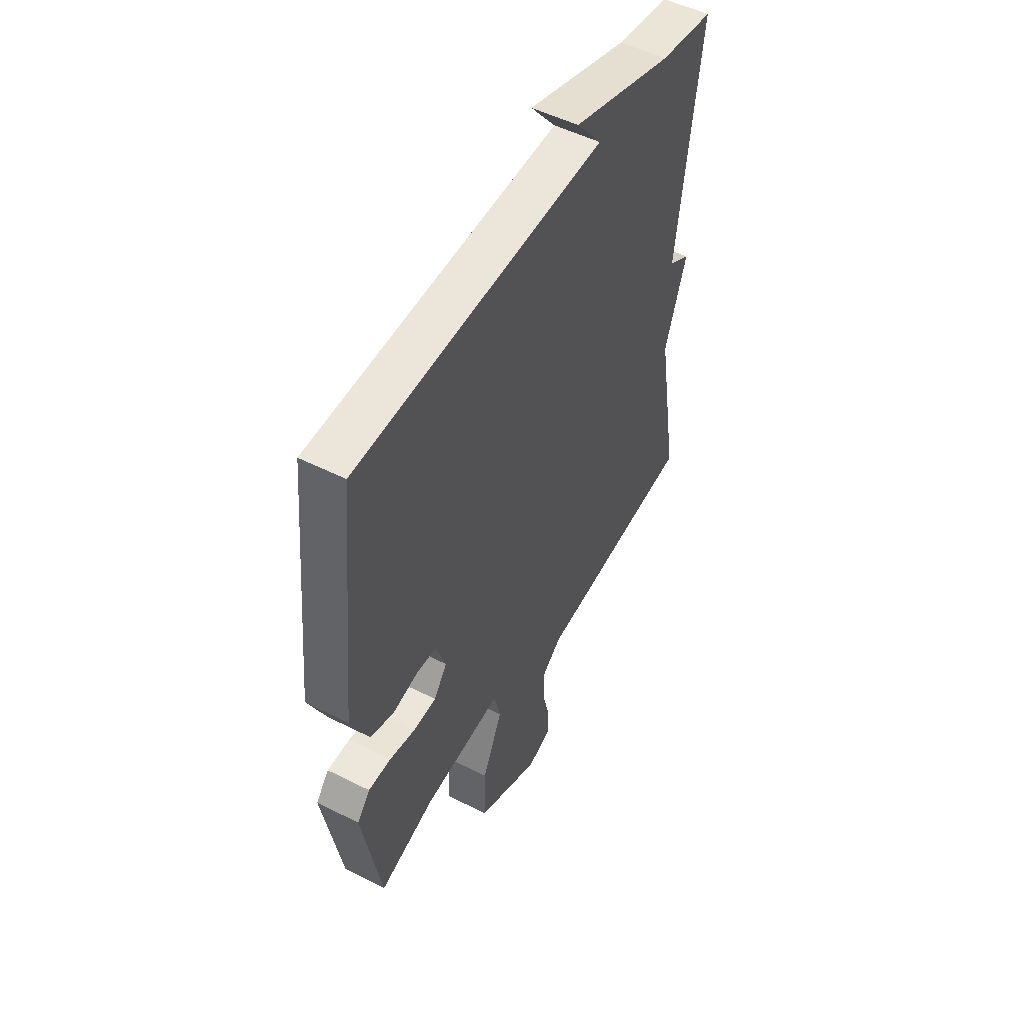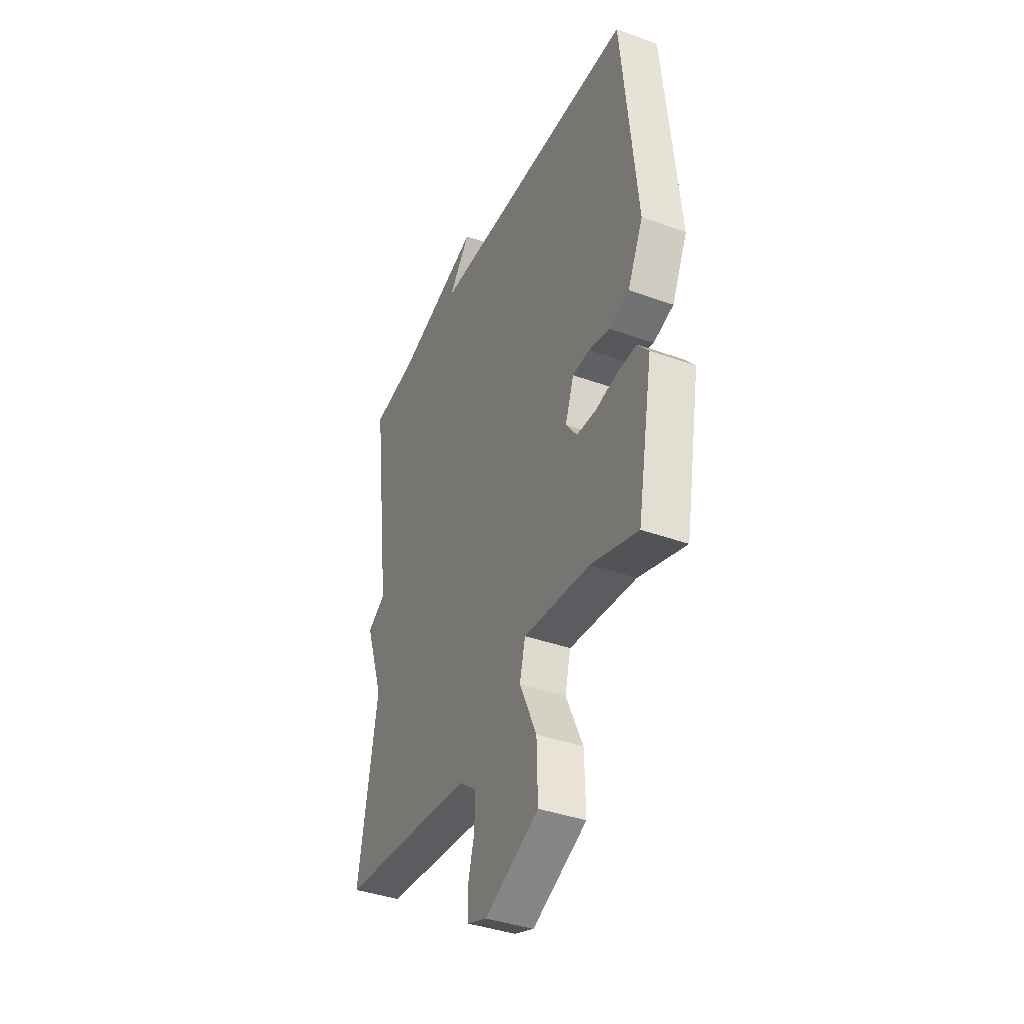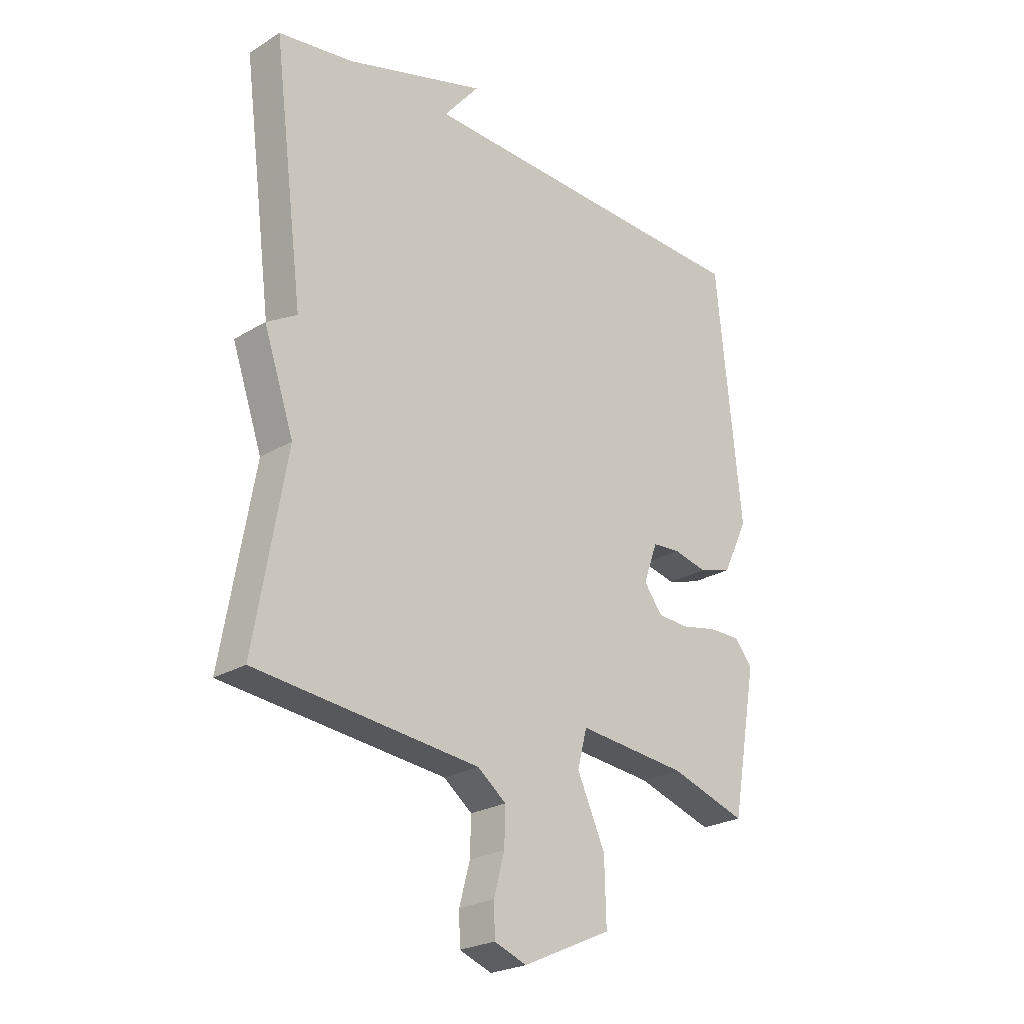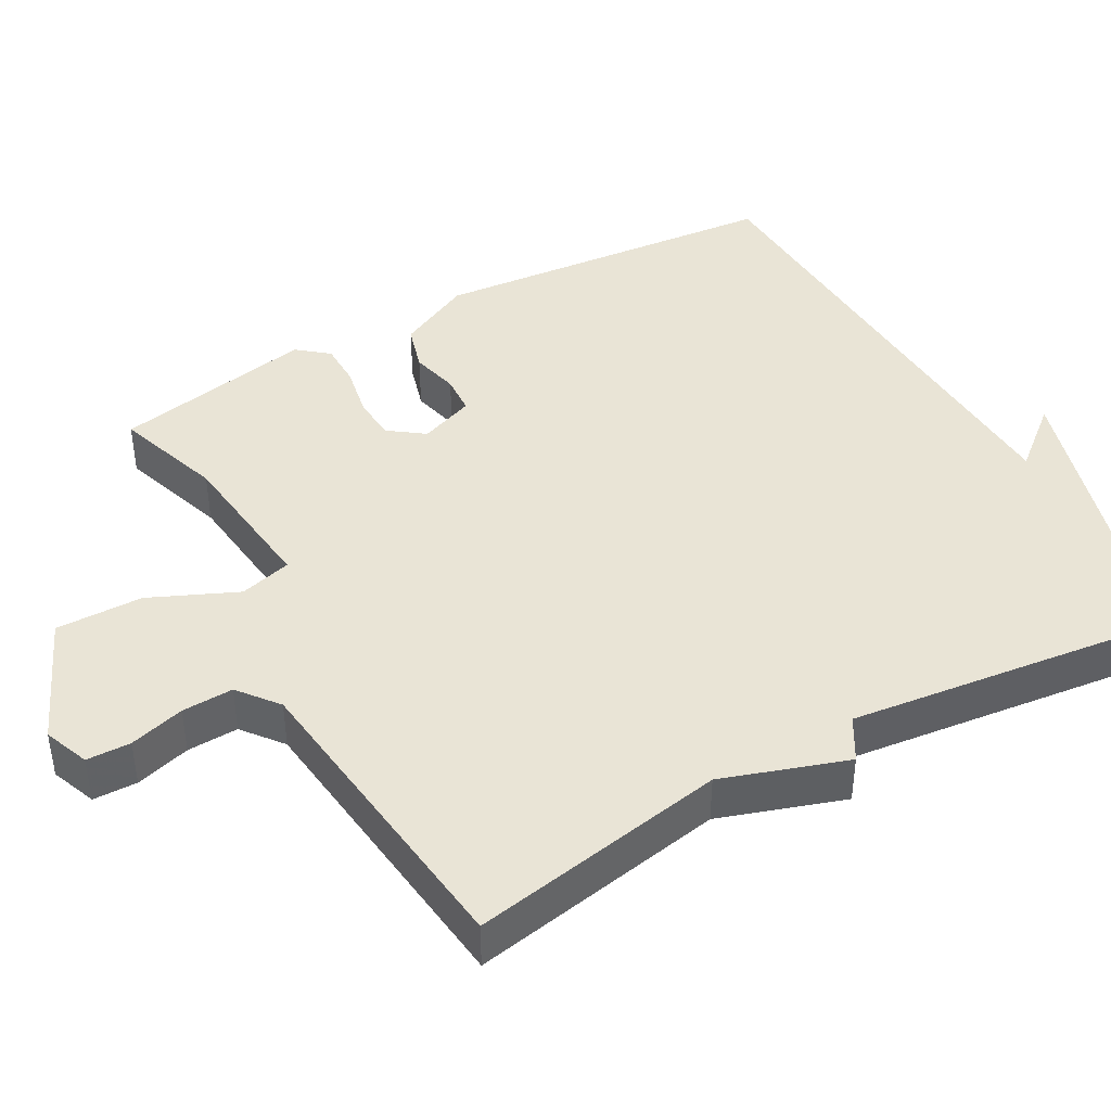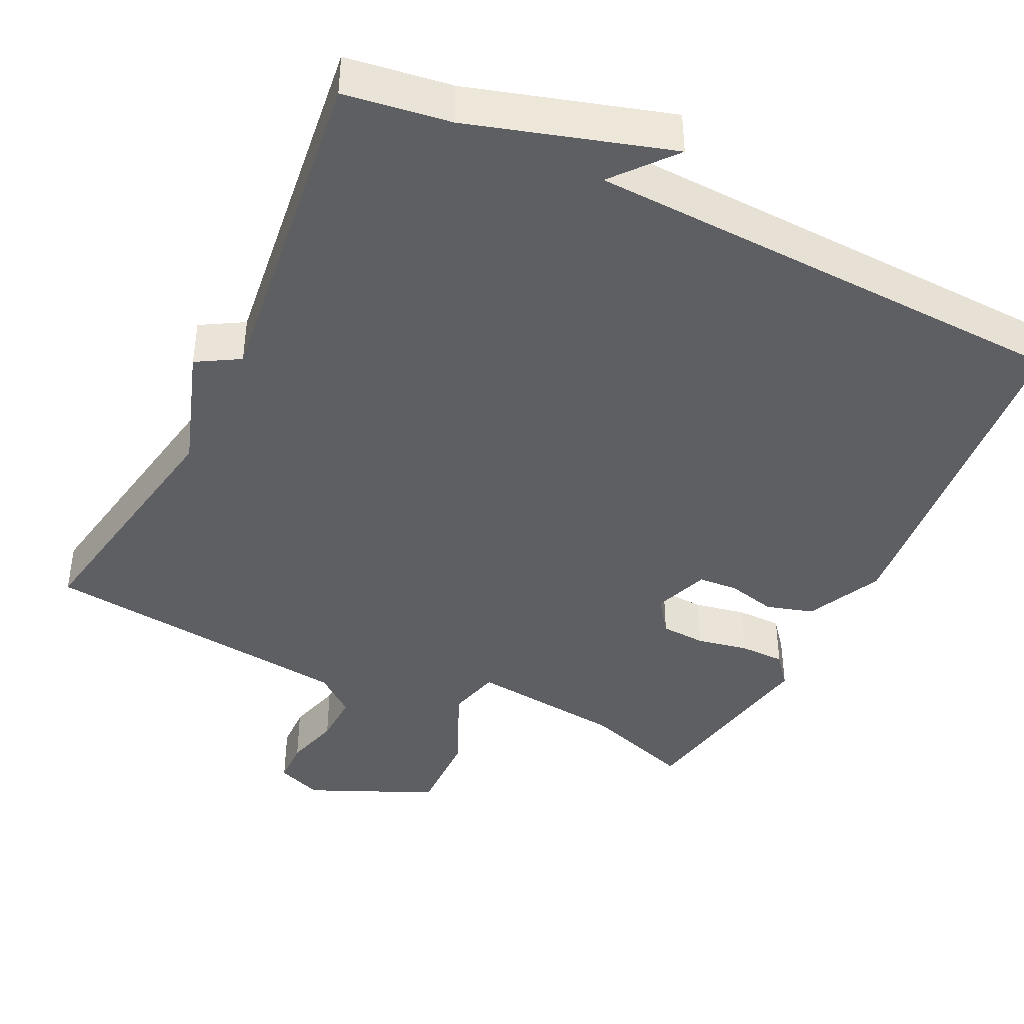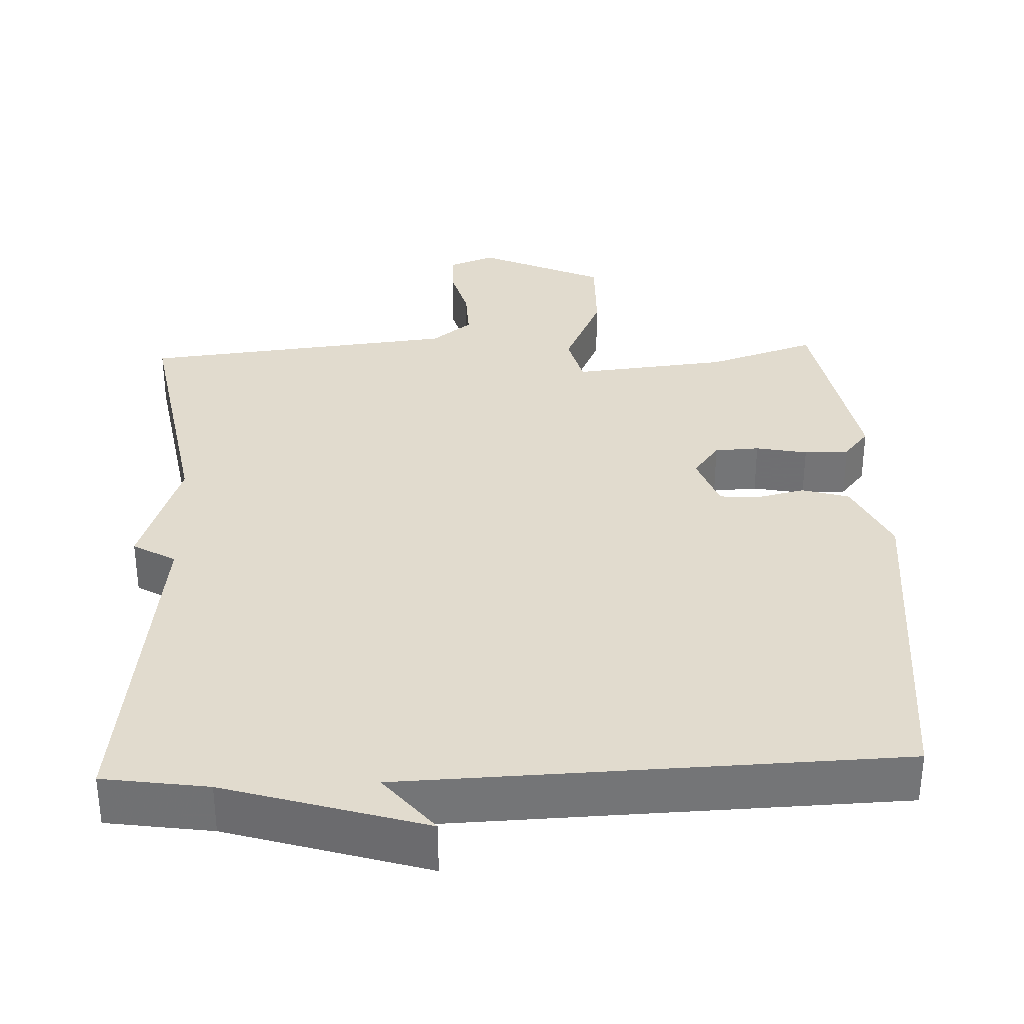
<metadata>
{"format":"obj","ext":"obj","renderer":"f3d","projection":"perspective","resolution":1024,"background":"white","views":[{"elev":51.3,"azim":118.9,"up":"+Z"},{"elev":-39.3,"azim":65.8,"up":"+Z"},{"elev":-24.2,"azim":-45.0,"up":"+Z"},{"elev":42.5,"azim":-119.7,"up":"+Y"},{"elev":-42.0,"azim":-26.2,"up":"+Y"},{"elev":33.9,"azim":-2.4,"up":"+Y"}]}
</metadata>
<code>
v 0.5 0.07 -0.5
v 0.355 0.07 -0.453
v 0.147 0.07 -0.432
v 0.129 0.07 -0.502
v 0.182 0.07 -0.618
v 0.185 0.07 -0.735
v 0.017 0.07 -0.811
v -0.044 0.07 -0.788
v -0.046 0.07 -0.729
v -0.026 0.07 -0.655
v -0.024 0.07 -0.586
v -0.078 0.07 -0.544
v -0.5 0.07 -0.5
v -0.441 0.07 -0.156
v -0.498 0.07 0.01
v -0.441 0.07 0.044
v -0.5 0.07 0.5
v -0.359 0.07 0.521
v -0.092 0.07 0.603
v -0.159 0.07 0.521
v 0.5 0.07 0.5
v 0.547 0.07 0.03
v 0.499 0.07 -0.071
v 0.436 0.07 -0.09
v 0.371 0.07 -0.075
v 0.318 0.07 -0.079
v 0.291 0.07 -0.153
v 0.326 0.07 -0.2
v 0.386 0.07 -0.203
v 0.455 0.07 -0.189
v 0.515 0.07 -0.189
v 0.549 0.07 -0.23
v 0.5 0 -0.5
v 0.355 0 -0.453
v 0.147 0 -0.432
v 0.129 0 -0.502
v 0.182 0 -0.618
v 0.185 0 -0.735
v 0.017 0 -0.811
v -0.044 0 -0.788
v -0.046 0 -0.729
v -0.026 0 -0.655
v -0.024 0 -0.586
v -0.078 0 -0.544
v -0.5 0 -0.5
v -0.441 0 -0.156
v -0.498 0 0.01
v -0.441 0 0.044
v -0.5 0 0.5
v -0.359 0 0.521
v -0.092 0 0.603
v -0.159 0 0.521
v 0.5 0 0.5
v 0.547 0 0.03
v 0.499 0 -0.071
v 0.436 0 -0.09
v 0.371 0 -0.075
v 0.318 0 -0.079
v 0.291 0 -0.153
v 0.326 0 -0.2
v 0.386 0 -0.203
v 0.455 0 -0.189
v 0.515 0 -0.189
v 0.549 0 -0.23
f 32 1 2
f 31 32 2
f 30 31 2
f 29 30 2
f 28 29 2 3
f 27 28 3
f 26 27 3
f 23 24 25
f 22 23 25
f 21 22 25
f 20 21 25
f 20 25 26
f 18 19 20
f 20 26 3
f 18 20 3
f 17 18 3
f 16 17 3
f 16 3 4
f 15 16 4
f 14 15 4
f 12 13 14 4
f 8 9 10
f 7 8 10
f 6 7 10
f 5 6 10
f 4 5 10
f 4 10 11
f 4 11 12
f 34 33 64
f 34 64 63
f 34 63 62
f 34 62 61
f 35 34 61 60
f 35 60 59
f 35 59 58
f 57 56 55
f 57 55 54
f 57 54 53
f 57 53 52
f 58 57 52
f 52 51 50
f 35 58 52
f 35 52 50
f 35 50 49
f 35 49 48
f 36 35 48
f 36 48 47
f 36 47 46
f 36 46 45 44
f 42 41 40
f 42 40 39
f 42 39 38
f 42 38 37
f 42 37 36
f 43 42 36
f 44 43 36
f 1 33 34 2
f 2 34 35 3
f 3 35 36 4
f 4 36 37 5
f 5 37 38 6
f 6 38 39 7
f 7 39 40 8
f 8 40 41 9
f 9 41 42 10
f 10 42 43 11
f 11 43 44 12
f 12 44 45 13
f 13 45 46 14
f 14 46 47 15
f 15 47 48 16
f 16 48 49 17
f 17 49 50 18
f 18 50 51 19
f 19 51 52 20
f 20 52 53 21
f 21 53 54 22
f 22 54 55 23
f 23 55 56 24
f 24 56 57 25
f 25 57 58 26
f 26 58 59 27
f 27 59 60 28
f 28 60 61 29
f 29 61 62 30
f 30 62 63 31
f 31 63 64 32
f 32 64 33 1

</code>
